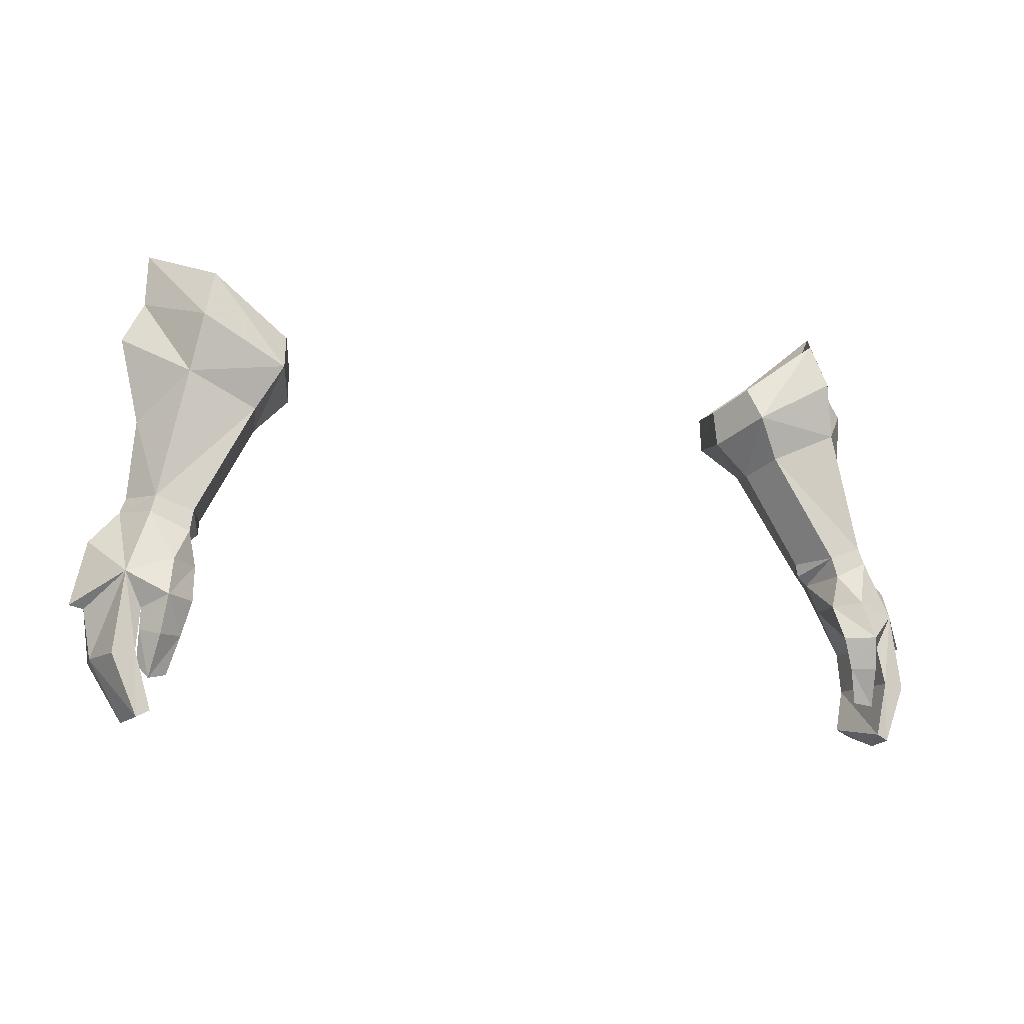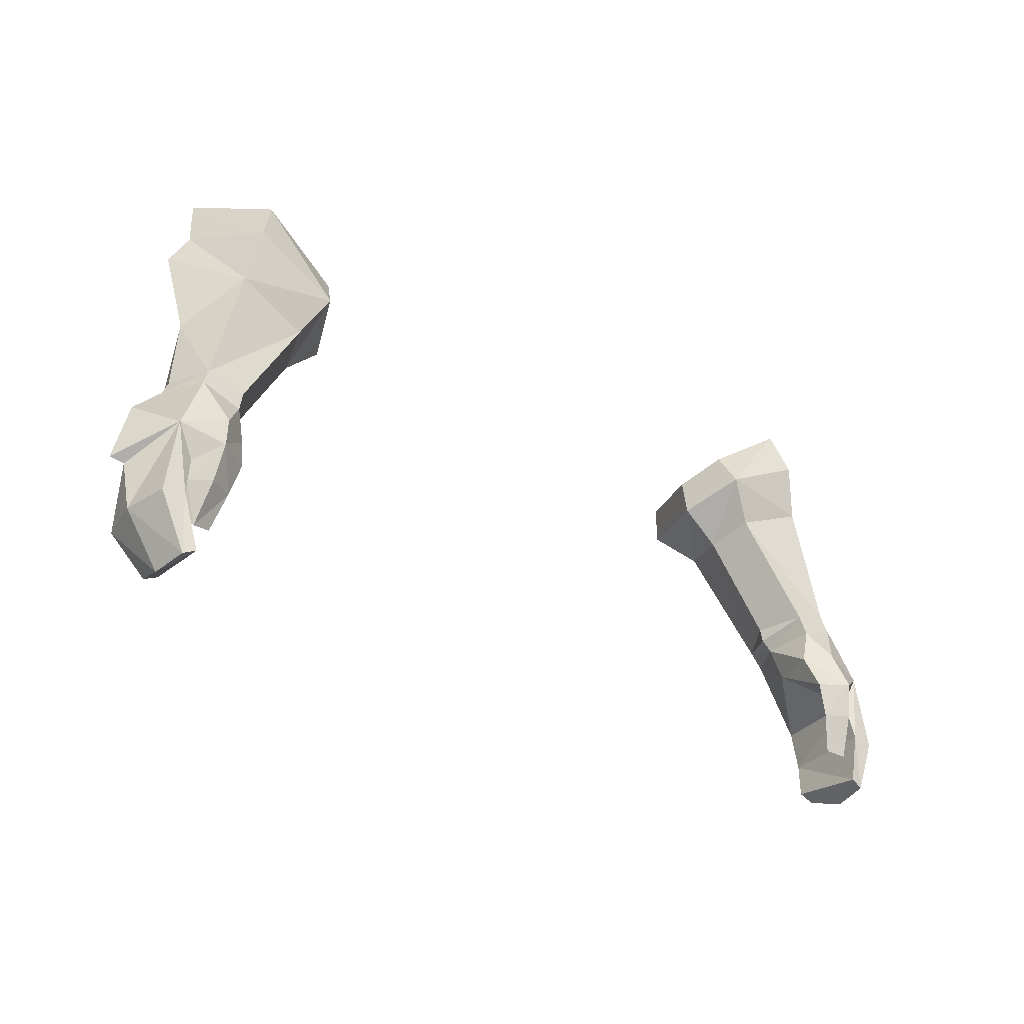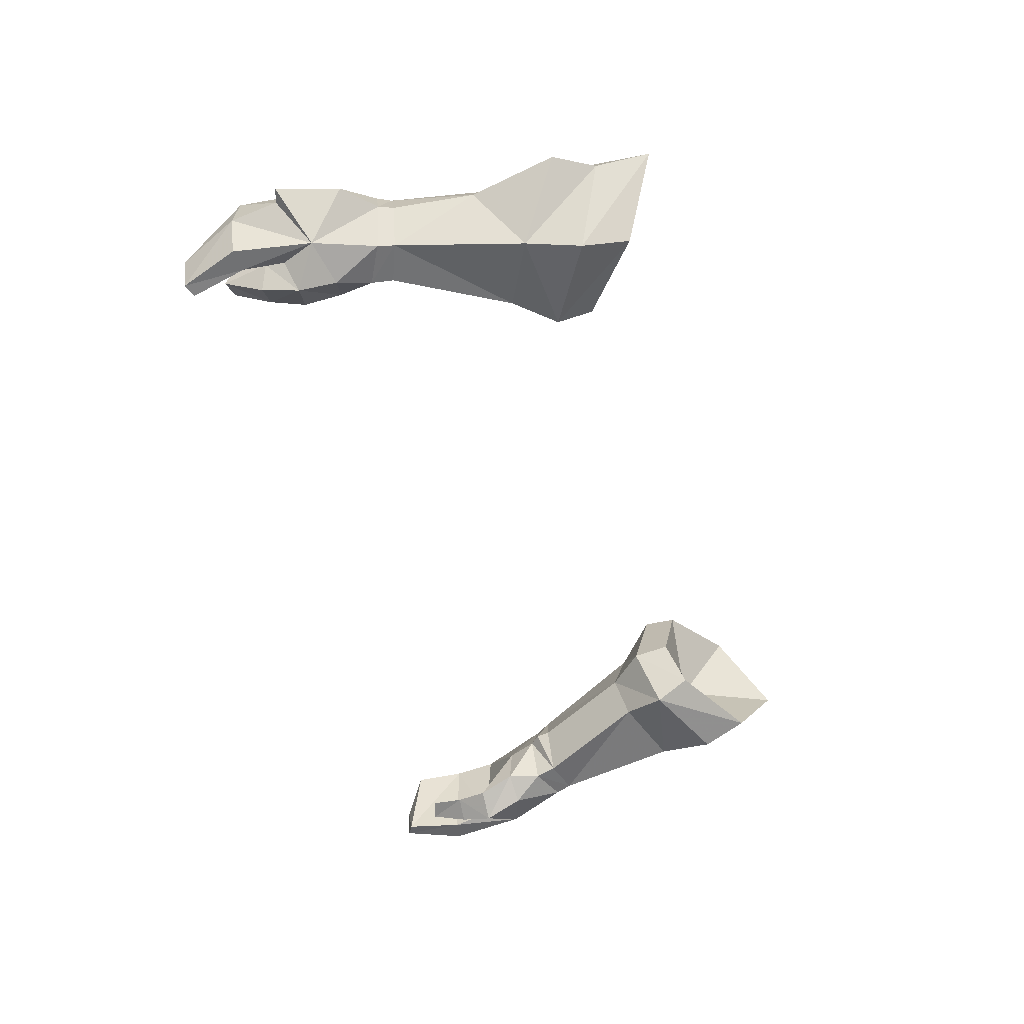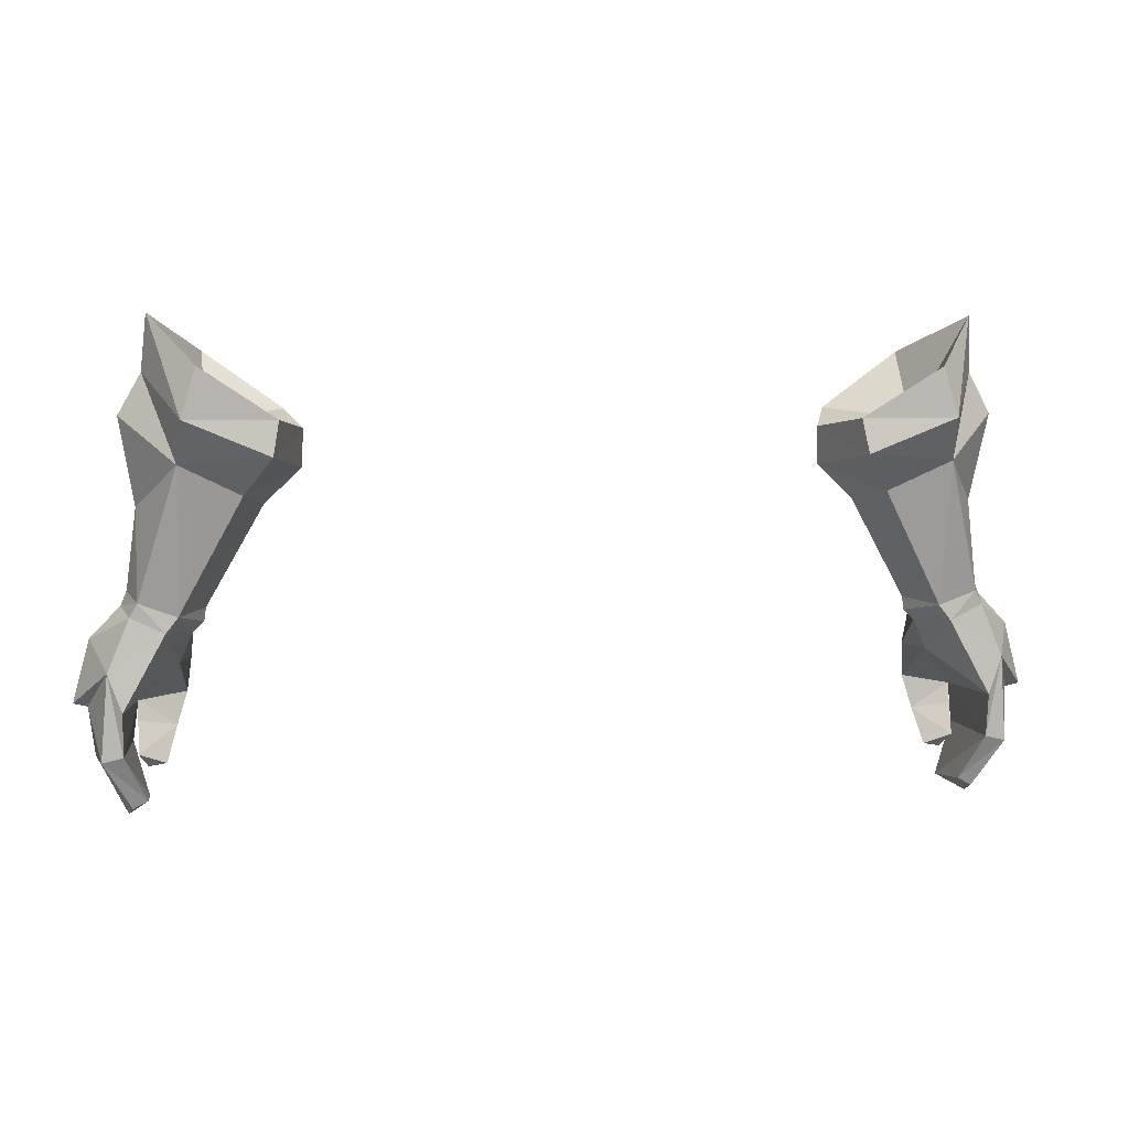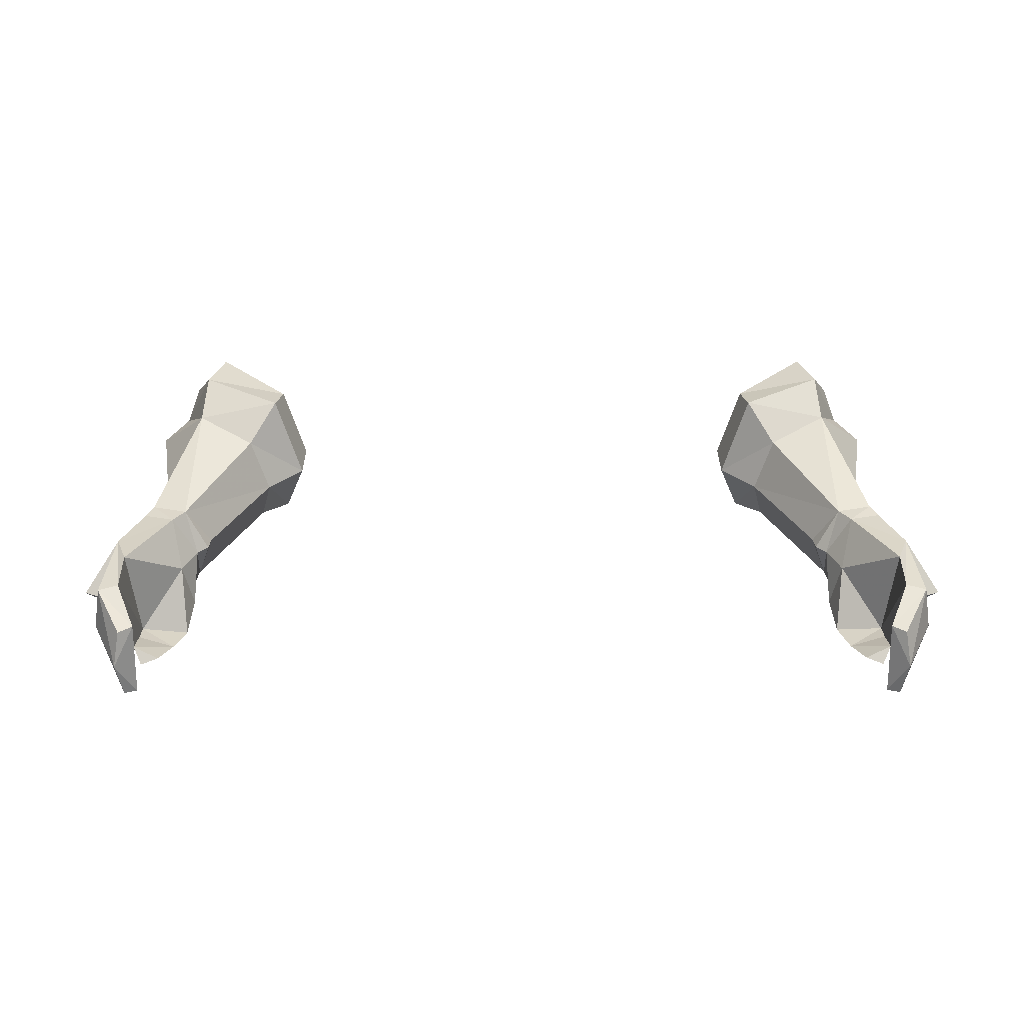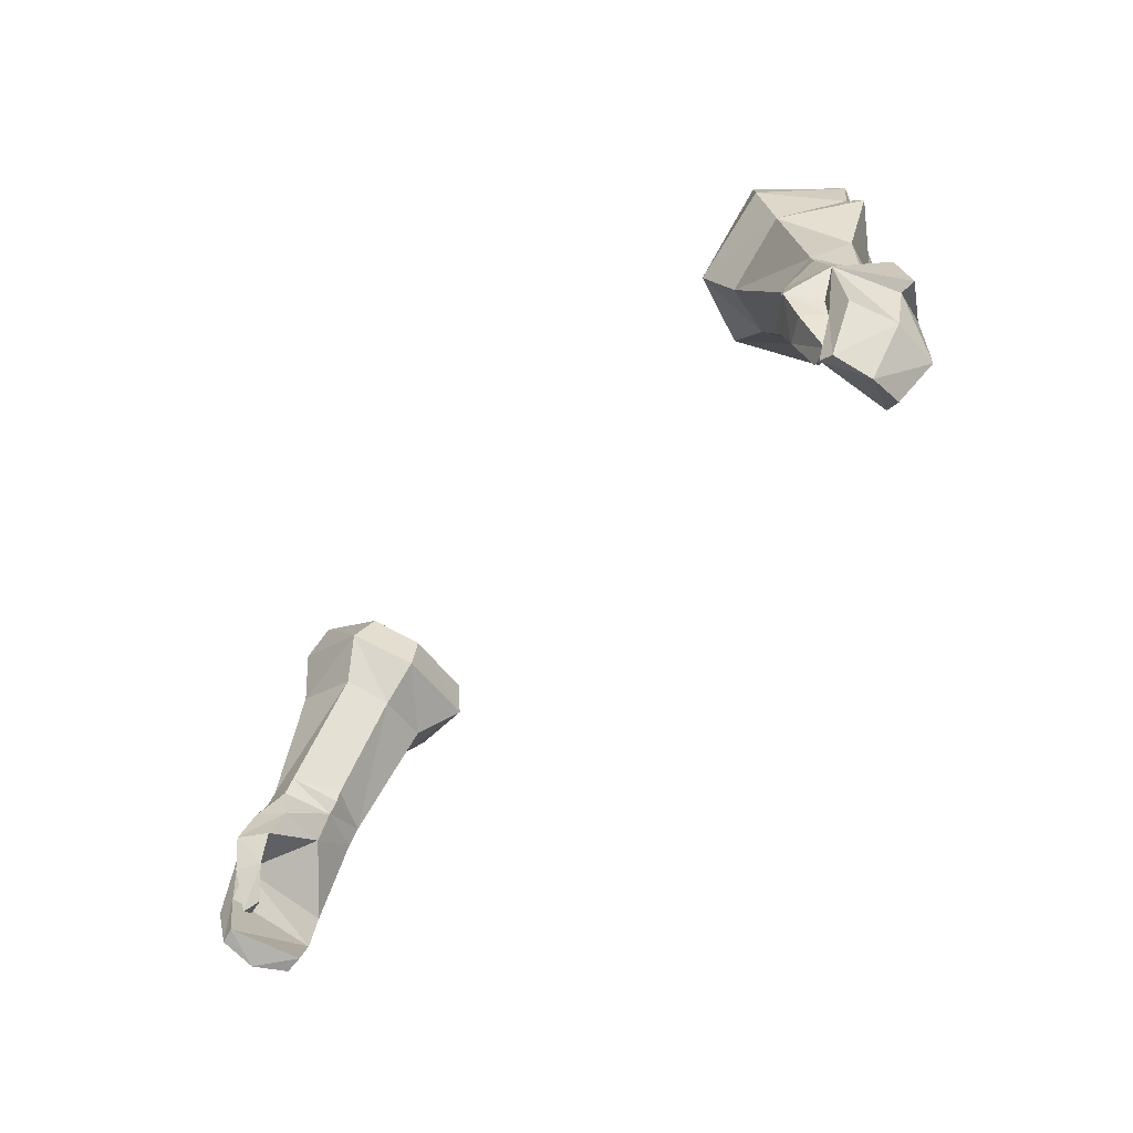
<metadata>
{"format":"obj","ext":"obj","renderer":"f3d","projection":"perspective","resolution":1024,"background":"white","views":[{"elev":-10.5,"azim":-23.7,"up":"+Z"},{"elev":-32.2,"azim":-36.7,"up":"+Z"},{"elev":-52.4,"azim":-76.2,"up":"+Y"},{"elev":5.1,"azim":171.5,"up":"+Z"},{"elev":32.8,"azim":179.9,"up":"+Y"},{"elev":-54.9,"azim":50.1,"up":"+Z"}]}
</metadata>
<code>
g soulhunter_glove_male_25010
v 17.36 8.964 58.22
v 16.68 8.879 60.56
v 18.9 5.648 62.91
v 19.17 5.053 60.29
v 17.19 1.1 59.05
v 16.56 1.725 61.26
v 19.13 1.544 50.22
v 17.34 1.443 49.64
v 17.56 1.248 48.62
v 19.37 1.403 49.43
v 19.49 5.557 49.94
v 20.06 3.598 50.33
v 20.35 3.506 49.64
v 19.86 5.427 49.28
v 17.08 3.614 48.39
v 16.57 3.614 48.87
v 17.68 5.676 49.29
v 18.26 5.649 48.55
v 17.08 3.614 48.39
v 16.57 3.614 48.87
v 20.9 5.436 46.76
v 20.22 5.636 44.96
v 20.53 0.9029 46.53
v 21.79 3.36 48.14
v 17.24 1.301 46.96
v 17.46 0.5476 45.22
v 18.81 -0.308 45.25
v 18.44 0.3792 47.16
v 19.03 0.1444 43.63
v 19.75 1.209 43.93
v 19.74 1.042 44.88
v 17.95 0.7758 43.65
v 19.74 1.042 44.88
v 19.75 1.209 43.93
v 19.31 1.061 41.73
v 19.74 1.712 42.4
v 19.74 1.712 42.4
v 18.44 1.336 41.91
v 20.23 5.298 42.89
v 21.22 5.174 42.65
v 21.92 3.134 44.96
v 21.62 2.894 42.64
v 19.21 4.287 40.7
v 19.91 4.189 40.32
v 20.19 2.429 39.75
v 20.01 0.7409 42.94
v 21.06 0.7725 42.76
v 19.3 0.5472 40.22
v 19.9 0.62 39.92
v 19.3 0.5472 40.22
v 20.01 0.7409 42.94
v 19.74 1.042 44.88
v 14.72 6.747 54.79
v 17.6 7.57 56.22
v 17.69 1.625 56.35
v 14.35 2.017 54.89
v 13.17 1.315 56.94
v 13.79 4.13 54.28
v 12.07 4.217 55.93
v 13.79 4.13 54.28
v 12.07 4.217 55.93
v 13.4 8.358 56.55
v 13.12 8.026 58.19
v 12.82 2.22 58.6
v 11.99 4.452 57.75
v 11.99 4.452 57.75
v 16.48 3.666 49.52
v 16.48 3.666 49.52
v -17.49 8.964 58.22
v -19.3 5.053 60.29
v -19.03 5.648 62.91
v -16.81 8.879 60.56
v -17.32 1.1 59.05
v -16.69 1.725 61.26
v -19.26 1.544 50.22
v -19.49 1.403 49.43
v -17.69 1.248 48.62
v -17.47 1.443 49.64
v -19.62 5.557 49.94
v -19.99 5.427 49.28
v -20.48 3.506 49.64
v -20.18 3.598 50.33
v -17.21 3.614 48.39
v -16.7 3.614 48.87
v -17.81 5.676 49.29
v -16.7 3.614 48.87
v -17.21 3.614 48.39
v -18.39 5.649 48.55
v -21.03 5.436 46.76
v -20.35 5.636 44.96
v -20.66 0.9028 46.53
v -21.92 3.36 48.14
v -17.37 1.301 46.96
v -18.57 0.3792 47.16
v -18.92 -0.222 45.43
v -17.59 0.6677 45.27
v -19.87 1.041 44.88
v -19.88 1.209 43.93
v -19.16 0.1444 43.63
v -18.07 0.7757 43.65
v -19.88 1.209 43.93
v -19.87 1.041 44.88
v -19.86 1.712 42.4
v -19.44 1.061 41.73
v -19.86 1.712 42.4
v -18.57 1.336 41.91
v -20.35 5.298 42.89
v -21.35 5.174 42.65
v -21.75 2.893 42.64
v -22.05 3.134 44.96
v -19.34 4.287 40.7
v -20.04 4.189 40.32
v -20.32 2.429 39.75
v -21.19 0.7724 42.76
v -20.14 0.7409 42.94
v -20.03 0.62 39.92
v -19.42 0.5472 40.22
v -20.14 0.7409 42.94
v -19.42 0.5472 40.22
v -19.87 1.041 44.88
v -17.73 7.57 56.22
v -14.85 6.747 54.79
v -14.48 2.017 54.89
v -17.81 1.625 56.35
v -13.3 1.315 56.94
v -13.92 4.13 54.28
v -12.2 4.217 55.93
v -13.53 8.358 56.55
v -12.2 4.217 55.93
v -13.92 4.13 54.28
v -13.25 8.026 58.19
v -12.11 4.452 57.75
v -12.95 2.22 58.6
v -12.11 4.452 57.75
v -16.61 3.666 49.52
v -16.61 3.666 49.52
v 19.57 4.095 54.19
v 20.27 4.833 58.34
v 19.91 4.189 40.32
v 20.19 2.429 39.75
v 17.72 3.527 46.96
v 17.72 3.527 46.96
v 19.31 1.061 41.73
v 19.9 0.62 39.92
v 16.68 8.879 60.56
v 13.12 8.026 58.19
v 16.36 4.919 58.1
v 11.99 4.452 57.75
v 12.82 2.22 58.6
v 16.56 1.725 61.26
v 18.9 5.648 62.91
v 20.53 0.9029 46.53
v 21.92 3.134 44.96
v 22.58 3.232 45.13
v 20.9 5.436 46.76
v 22.58 3.232 45.13
v -19.7 4.095 54.19
v -20.39 4.833 58.34
v -20.32 2.429 39.75
v -20.04 4.189 40.32
v -17.85 3.527 46.96
v -17.85 3.527 46.96
v -19.44 1.061 41.73
v -20.03 0.62 39.92
v -16.81 8.879 60.56
v -16.48 4.919 58.1
v -13.25 8.026 58.19
v -12.11 4.452 57.75
v -12.95 2.22 58.6
v -16.69 1.725 61.26
v -19.03 5.648 62.91
v -20.66 0.9028 46.53
v -22.71 3.232 45.13
v -22.05 3.134 44.96
v -21.03 5.436 46.76
v -22.71 3.232 45.13
f 1 2 3
f 1 3 4
f 5 4 3
f 5 3 6
f 7 8 9
f 7 9 10
f 11 12 13
f 11 13 14
f 15 9 8
f 15 8 16
f 7 10 13
f 7 13 12
f 17 18 19
f 17 19 20
f 11 14 18
f 11 18 17
f 21 22 18
f 21 18 14
f 23 24 13
f 23 13 10
f 25 26 27
f 25 27 28
f 27 29 30
f 27 30 31
f 32 26 33
f 32 33 34
f 30 29 35
f 30 35 36
f 37 38 32
f 37 32 34
f 39 22 21
f 39 21 40
f 40 21 41
f 40 41 42
f 43 39 40
f 43 40 44
f 40 42 45
f 40 45 44
f 23 31 46
f 23 46 47
f 46 48 49
f 46 49 47
f 49 45 42
f 49 42 47
f 39 43 50
f 39 50 51
f 42 41 23
f 42 23 47
f 52 22 39
f 52 39 51
f 35 29 32
f 35 32 38
f 27 26 32
f 27 32 29
f 17 53 54
f 17 54 11
f 7 55 56
f 7 56 8
f 14 13 24
f 14 24 21
f 55 5 57
f 55 57 56
f 58 56 57
f 58 57 59
f 53 60 61
f 53 61 62
f 54 53 62
f 54 62 1
f 1 62 63
f 1 63 2
f 59 57 64
f 59 64 65
f 62 61 66
f 62 66 63
f 57 5 6
f 57 6 64
f 67 8 56
f 67 56 58
f 17 68 60
f 17 60 53
f 69 70 71
f 69 71 72
f 73 74 71
f 73 71 70
f 75 76 77
f 75 77 78
f 79 80 81
f 79 81 82
f 83 84 78
f 83 78 77
f 75 82 81
f 75 81 76
f 85 86 87
f 85 87 88
f 79 85 88
f 79 88 80
f 89 80 88
f 89 88 90
f 91 76 81
f 91 81 92
f 93 94 95
f 93 95 96
f 95 97 98
f 95 98 99
f 100 101 102
f 100 102 96
f 98 103 104
f 98 104 99
f 105 101 100
f 105 100 106
f 107 108 89
f 107 89 90
f 108 109 110
f 108 110 89
f 111 112 108
f 111 108 107
f 108 112 113
f 108 113 109
f 91 114 115
f 91 115 97
f 115 114 116
f 115 116 117
f 116 114 109
f 116 109 113
f 107 118 119
f 107 119 111
f 109 114 91
f 109 91 110
f 120 118 107
f 120 107 90
f 104 106 100
f 104 100 99
f 95 99 100
f 95 100 96
f 85 79 121
f 85 121 122
f 75 78 123
f 75 123 124
f 80 89 92
f 80 92 81
f 124 123 125
f 124 125 73
f 126 127 125
f 126 125 123
f 122 128 129
f 122 129 130
f 121 69 128
f 121 128 122
f 69 72 131
f 69 131 128
f 127 132 133
f 127 133 125
f 128 131 134
f 128 134 129
f 125 133 74
f 125 74 73
f 135 126 123
f 135 123 78
f 85 122 130
f 85 130 136
f 11 54 137
f 55 137 138
f 55 138 4
f 54 4 138
f 55 4 5
f 54 1 4
f 43 139 140
f 16 8 67
f 20 68 17
f 22 141 18
f 27 23 28
f 28 10 9
f 28 9 25
f 25 9 15
f 142 25 15
f 31 23 27
f 25 142 26
f 38 37 143
f 141 22 52
f 26 142 33
f 19 18 141
f 50 140 144
f 23 10 28
f 145 146 147
f 148 149 147
f 146 148 147
f 149 150 147
f 151 147 150
f 145 147 151
f 152 153 154
f 155 154 153
f 23 156 24
f 21 24 156
f 43 140 50
f 137 55 7
f 11 137 12
f 137 7 12
f 137 54 138
f 79 157 121
f 124 158 157
f 124 70 158
f 121 158 70
f 124 73 70
f 121 70 69
f 111 159 160
f 84 135 78
f 86 85 136
f 90 88 161
f 95 94 91
f 94 77 76
f 94 93 77
f 93 83 77
f 162 83 93
f 97 95 91
f 93 96 162
f 106 163 105
f 161 120 90
f 96 102 162
f 87 161 88
f 119 164 159
f 91 94 76
f 165 166 167
f 168 166 169
f 167 166 168
f 169 166 170
f 171 170 166
f 165 171 166
f 172 173 174
f 175 174 173
f 91 92 176
f 89 176 92
f 111 119 159
f 157 75 124
f 79 82 157
f 157 82 75
f 157 158 121

</code>
